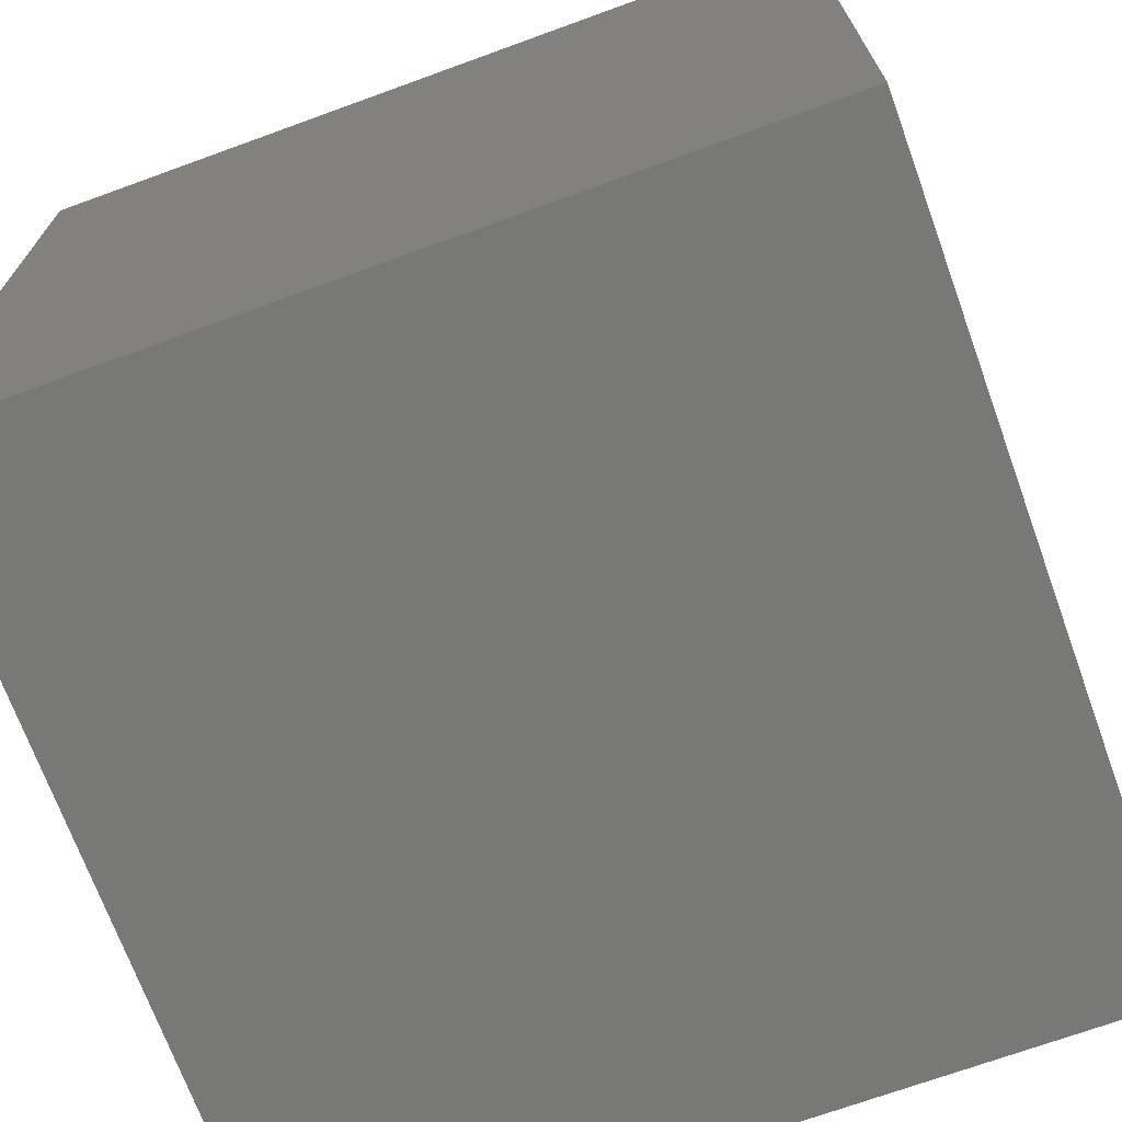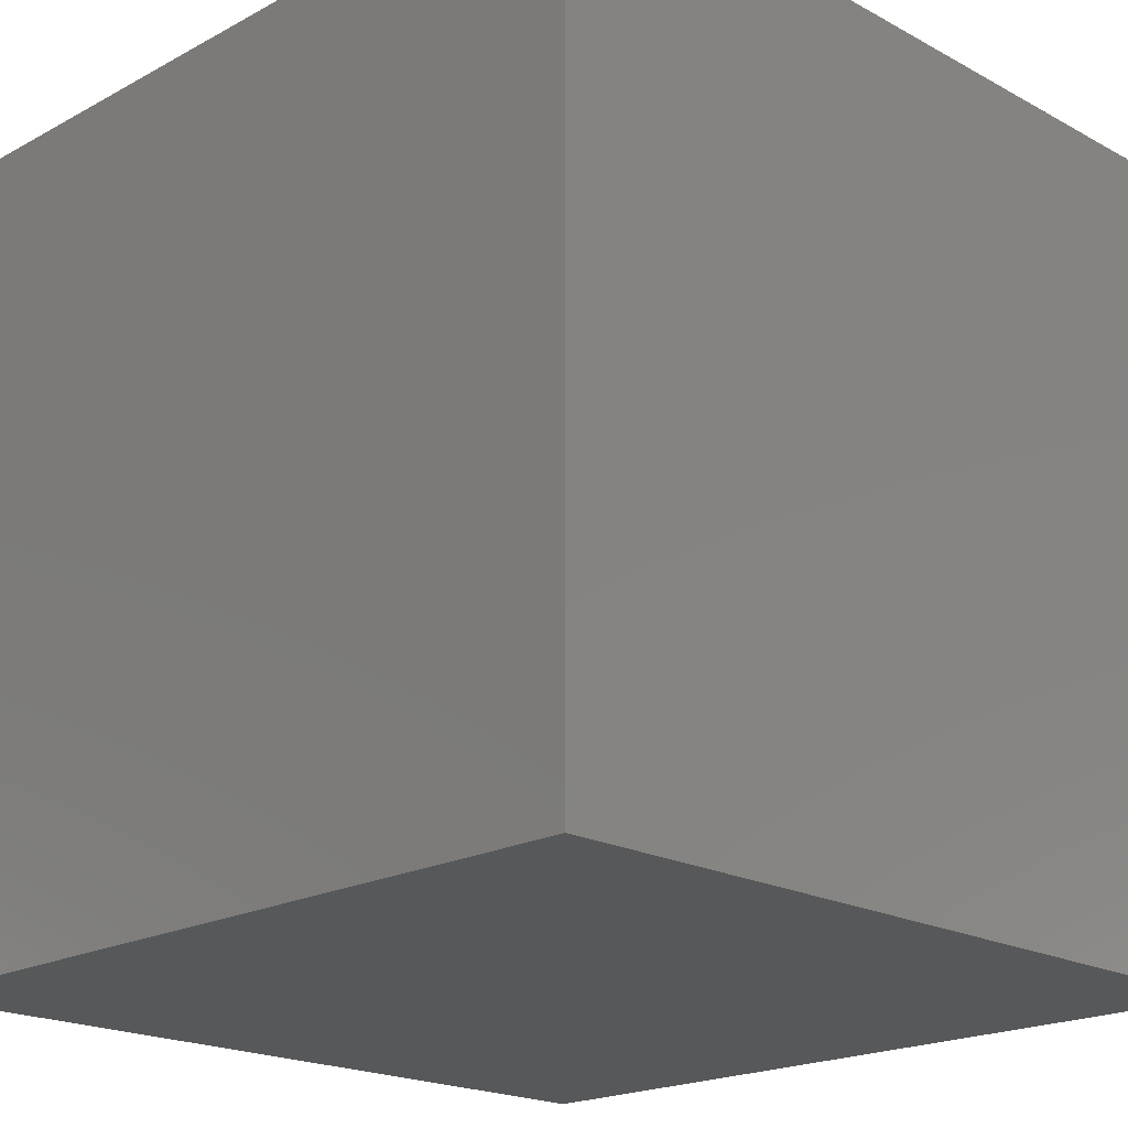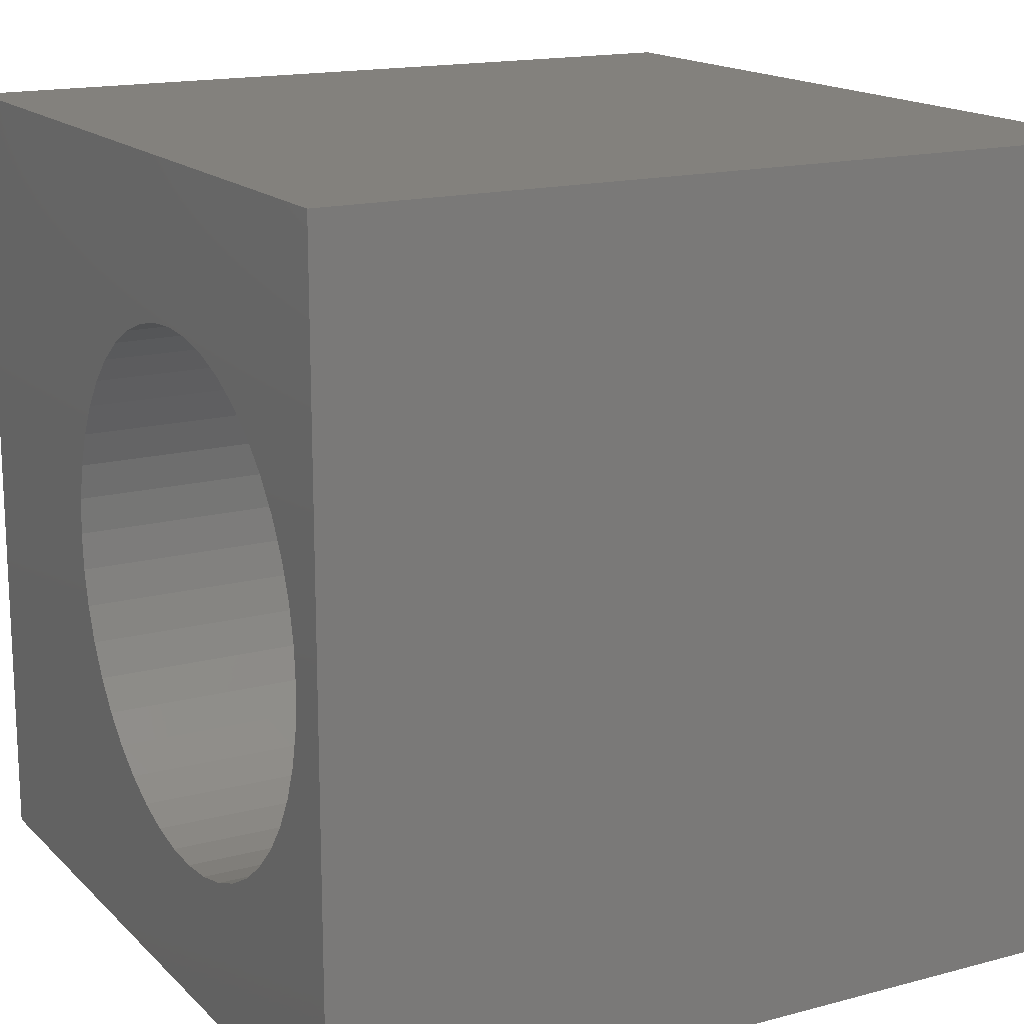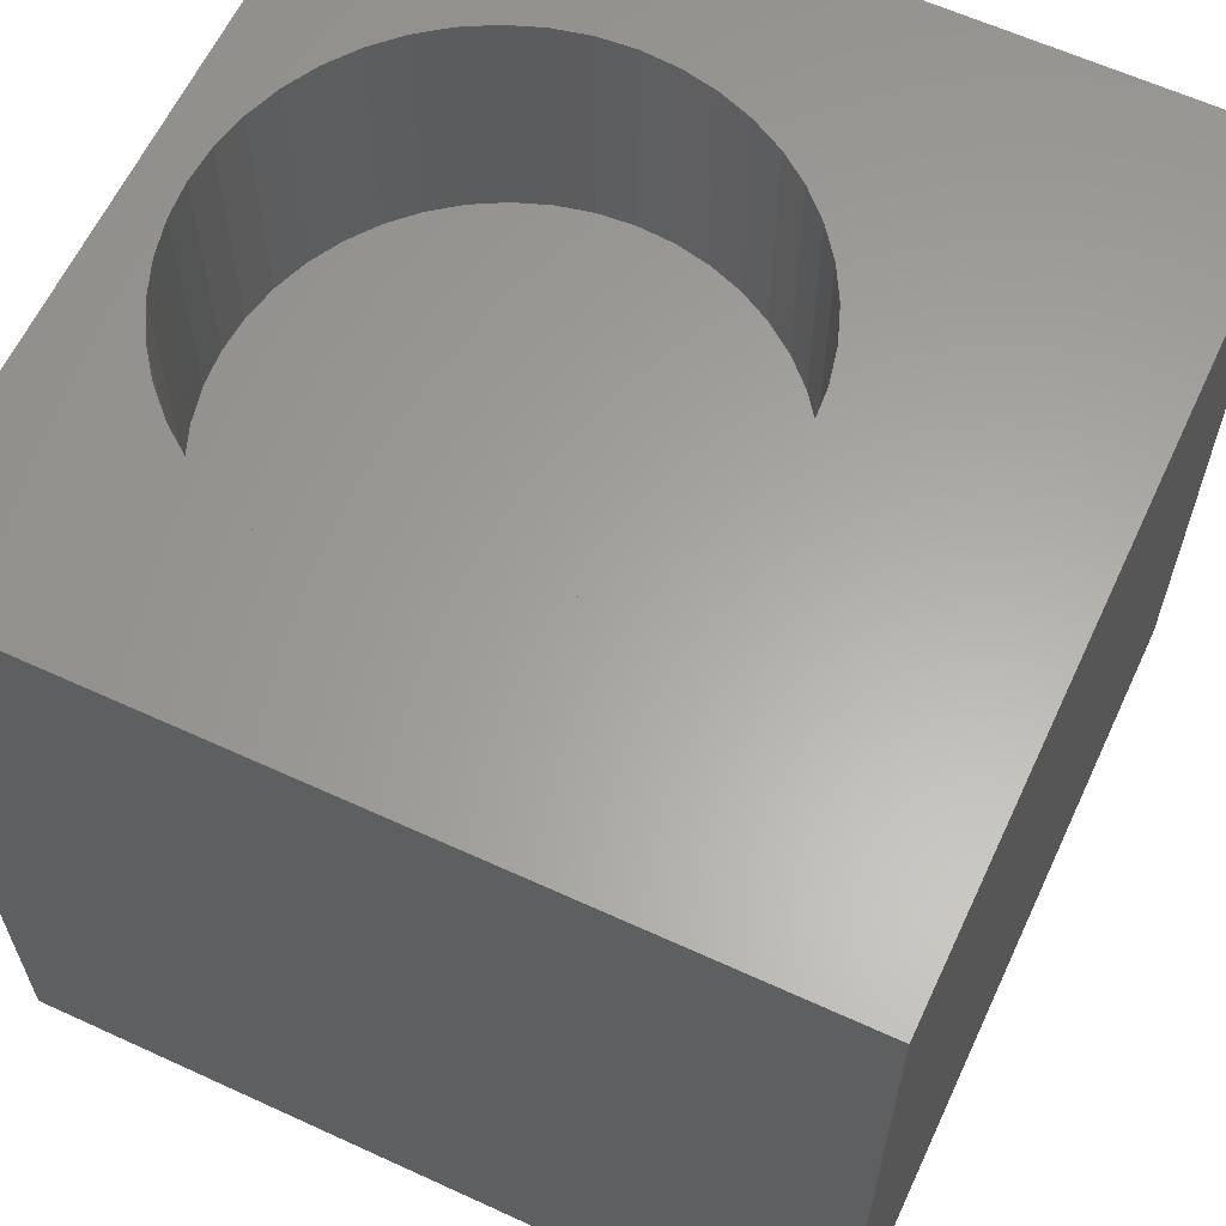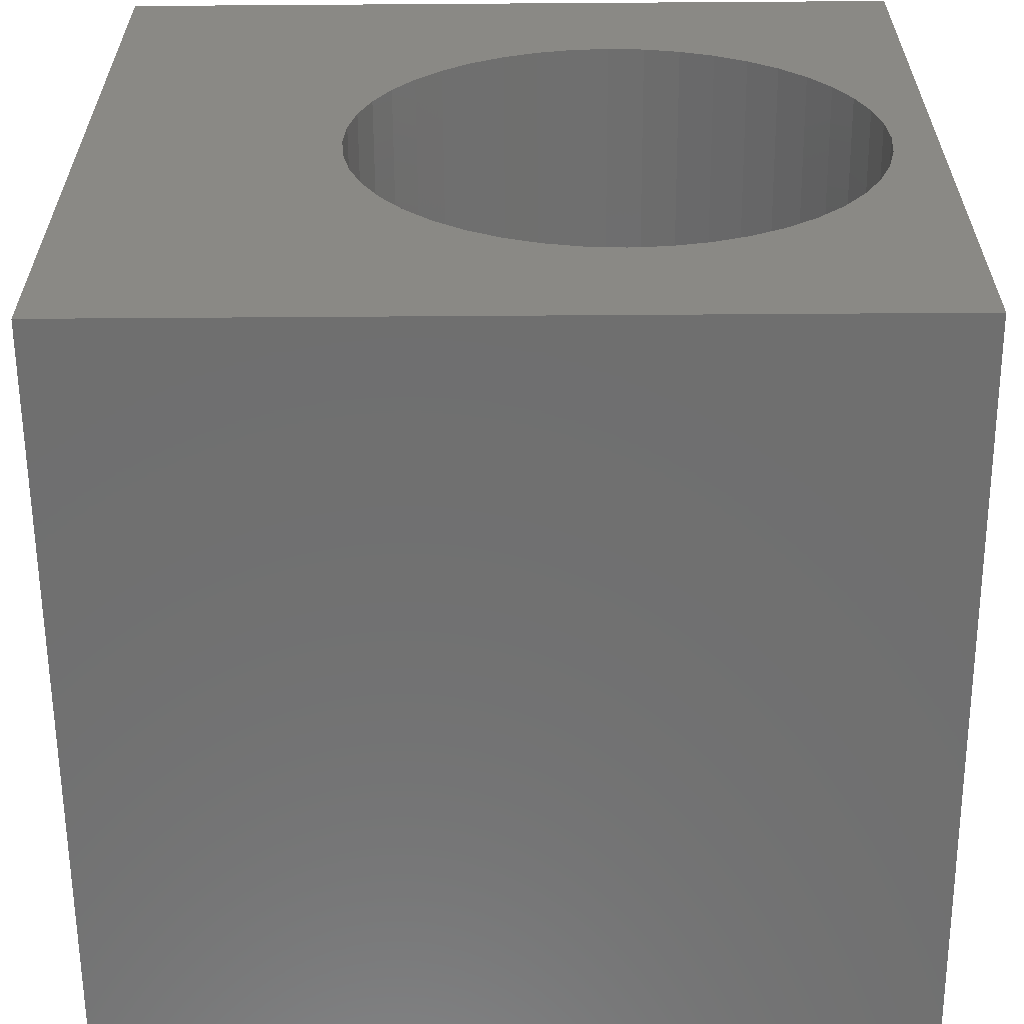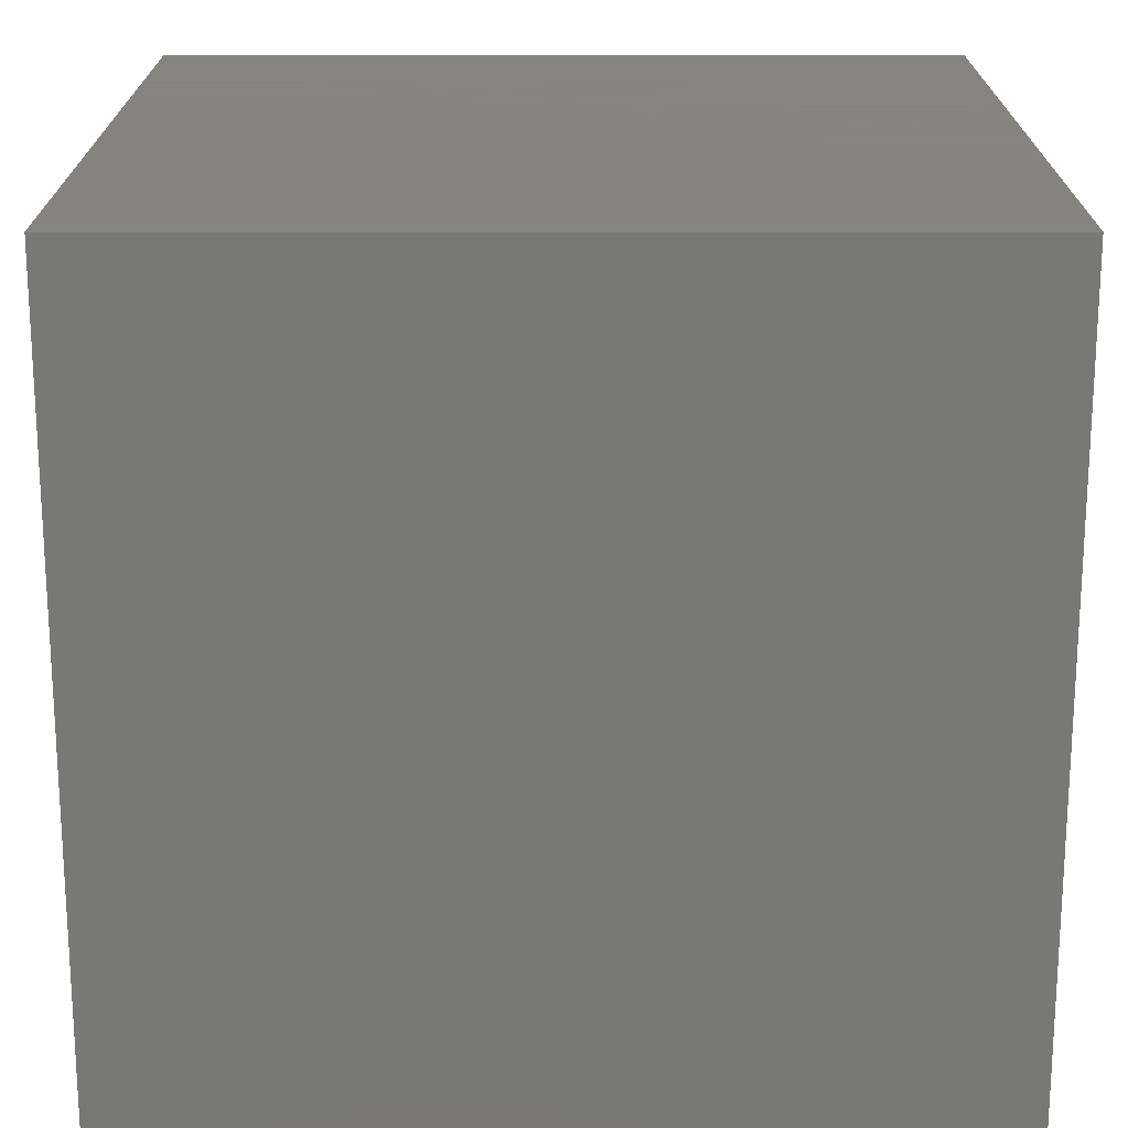
<metadata>
{"format":"stl","ext":"stl","renderer":"f3d","projection":"perspective","resolution":1024,"background":"white","views":[{"elev":-70.6,"azim":-160.0,"up":"+Z"},{"elev":-19.8,"azim":134.9,"up":"+Y"},{"elev":16.1,"azim":61.2,"up":"+Y"},{"elev":62.0,"azim":-155.0,"up":"+Z"},{"elev":-61.2,"azim":0.4,"up":"+Y"},{"elev":19.2,"azim":90.0,"up":"+Y"}]}
</metadata>
<code>
# stl→obj: 96 verts, 188 faces
v 0 10 10
v 0 10 0
v 0 0 10
v 0 0 0
v 9.175 6.255 10
v 9.335 5.826 10
v 10 10 10
v 10 0 10
v 9.335 4.02 10
v 9.175 3.591 10
v 5.356 1.847 10
v 4.927 2.007 10
v 7.992 7.62 10
v 8.358 7.346 10
v 4.526 2.226 10
v 4.16 2.5 10
v 3.836 2.824 10
v 8.682 7.022 10
v 8.956 6.656 10
v 9.432 5.379 10
v 9.465 4.923 10
v 9.432 4.467 10
v 8.956 3.19 10
v 8.682 2.824 10
v 8.358 2.5 10
v 6.715 8.096 10
v 7.162 7.999 10
v 7.591 7.839 10
v 3.183 5.826 10
v 3.343 6.255 10
v 3.562 6.656 10
v 3.836 7.022 10
v 4.16 7.346 10
v 4.526 7.62 10
v 4.927 7.839 10
v 5.356 7.999 10
v 5.803 8.096 10
v 6.259 8.129 10
v 7.992 2.226 10
v 7.591 2.007 10
v 7.162 1.847 10
v 3.562 3.19 10
v 3.343 3.591 10
v 3.183 4.02 10
v 6.715 1.75 10
v 6.259 1.717 10
v 5.803 1.75 10
v 3.086 4.467 10
v 3.053 4.923 10
v 3.086 5.379 10
v 10 10 0
v 10 0 0
v 9.432 4.467 7.048
v 9.465 4.923 7.048
v 9.432 5.379 7.048
v 9.335 5.826 7.048
v 9.175 6.255 7.048
v 8.956 6.656 7.048
v 8.682 7.022 7.048
v 8.358 7.346 7.048
v 7.992 7.62 7.048
v 7.591 7.839 7.048
v 7.162 7.999 7.048
v 6.715 8.096 7.048
v 6.259 8.129 7.048
v 5.803 8.096 7.048
v 5.356 7.999 7.048
v 4.927 7.839 7.048
v 4.526 7.62 7.048
v 4.16 7.346 7.048
v 3.836 7.022 7.048
v 3.562 6.656 7.048
v 3.343 6.255 7.048
v 3.183 5.826 7.048
v 3.086 5.379 7.048
v 3.053 4.923 7.048
v 3.086 4.467 7.048
v 3.183 4.02 7.048
v 3.343 3.591 7.048
v 3.562 3.19 7.048
v 3.836 2.824 7.048
v 4.16 2.5 7.048
v 4.526 2.226 7.048
v 4.927 2.007 7.048
v 5.356 1.847 7.048
v 5.803 1.75 7.048
v 6.259 1.717 7.048
v 6.715 1.75 7.048
v 7.162 1.847 7.048
v 7.591 2.007 7.048
v 7.992 2.226 7.048
v 8.358 2.5 7.048
v 8.682 2.824 7.048
v 8.956 3.19 7.048
v 9.175 3.591 7.048
v 9.335 4.02 7.048
f 1 2 3
f 3 2 4
f 5 6 7
f 8 9 10
f 11 12 3
f 13 14 7
f 12 15 3
f 3 15 16
f 3 16 17
f 14 18 7
f 7 18 19
f 7 19 5
f 6 20 7
f 7 20 21
f 7 21 8
f 8 21 22
f 8 22 9
f 10 23 8
f 8 23 24
f 8 24 25
f 26 27 7
f 7 27 28
f 7 28 13
f 29 30 1
f 1 30 31
f 1 31 32
f 32 33 1
f 1 33 34
f 1 34 35
f 35 36 1
f 1 36 37
f 1 37 7
f 7 37 38
f 7 38 26
f 25 39 8
f 8 39 40
f 8 40 41
f 17 42 3
f 3 42 43
f 3 43 44
f 41 45 8
f 8 45 46
f 8 46 3
f 3 46 47
f 3 47 11
f 44 48 3
f 3 48 49
f 3 49 1
f 1 49 50
f 1 50 29
f 51 7 52
f 52 7 8
f 2 51 4
f 4 51 52
f 7 51 1
f 1 51 2
f 52 8 4
f 4 8 3
f 53 21 54
f 54 21 20
f 54 20 55
f 55 20 6
f 55 6 56
f 56 6 5
f 56 5 57
f 57 5 19
f 57 19 58
f 58 19 18
f 58 18 59
f 59 18 14
f 59 14 60
f 60 14 13
f 60 13 61
f 61 13 28
f 61 28 62
f 62 28 27
f 62 27 63
f 63 27 26
f 63 26 64
f 64 26 38
f 64 38 65
f 65 38 37
f 65 37 66
f 66 37 36
f 66 36 67
f 67 36 35
f 67 35 68
f 68 35 34
f 68 34 69
f 69 34 33
f 69 33 70
f 70 33 32
f 70 32 71
f 71 32 31
f 71 31 72
f 72 31 30
f 72 30 73
f 73 30 29
f 73 29 74
f 74 29 50
f 74 50 75
f 75 50 49
f 75 49 76
f 76 49 48
f 76 48 77
f 77 48 44
f 77 44 78
f 78 44 43
f 78 43 79
f 79 43 42
f 79 42 80
f 80 42 17
f 80 17 81
f 81 17 16
f 81 16 82
f 82 16 15
f 82 15 83
f 83 15 12
f 83 12 84
f 84 12 11
f 84 11 85
f 85 11 47
f 85 47 86
f 86 47 46
f 86 46 87
f 87 46 45
f 87 45 88
f 88 45 41
f 88 41 89
f 89 41 40
f 89 40 90
f 90 40 39
f 90 39 91
f 91 39 25
f 91 25 92
f 92 25 24
f 92 24 93
f 93 24 23
f 93 23 94
f 94 23 10
f 94 10 95
f 95 10 9
f 95 9 96
f 96 9 22
f 96 22 53
f 53 22 21
f 92 93 69
f 69 93 94
f 69 94 95
f 58 59 69
f 69 54 55
f 71 72 82
f 82 72 73
f 83 69 82
f 82 69 70
f 82 70 71
f 83 84 69
f 69 84 85
f 69 85 86
f 95 96 69
f 69 96 53
f 69 53 54
f 55 56 69
f 69 56 57
f 69 57 58
f 66 67 61
f 73 74 82
f 82 74 75
f 82 75 76
f 86 87 69
f 69 87 88
f 69 88 89
f 89 90 69
f 69 90 91
f 69 91 92
f 59 60 69
f 69 60 61
f 69 61 68
f 68 61 67
f 61 62 63
f 81 82 80
f 80 82 79
f 63 64 61
f 61 64 65
f 61 65 66
f 76 77 82
f 82 77 78
f 82 78 79

</code>
